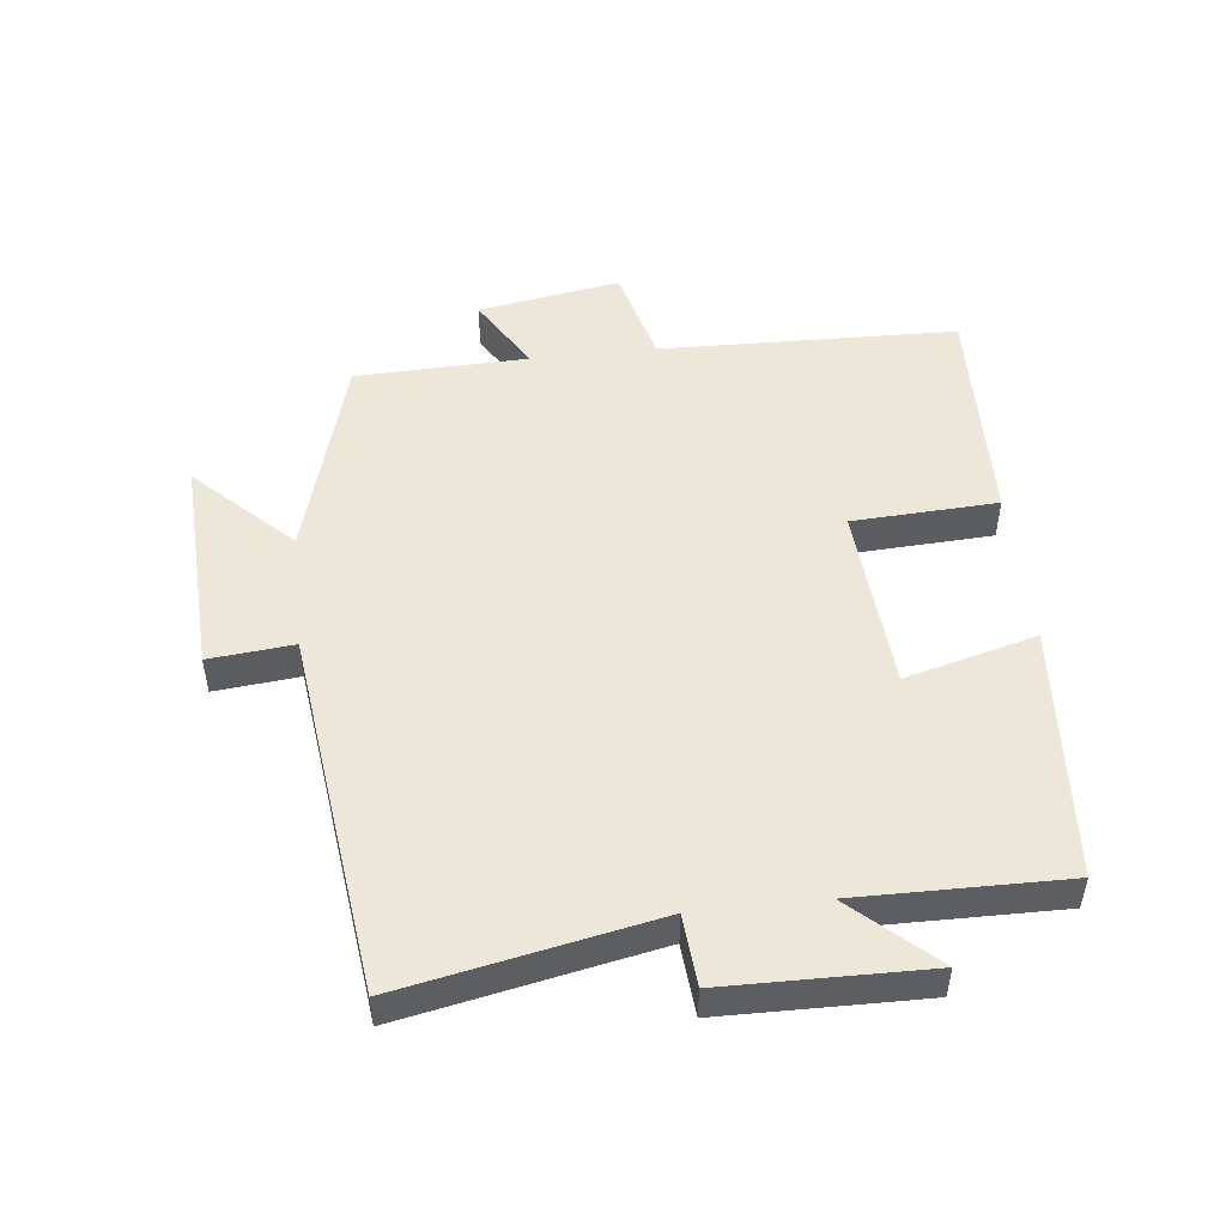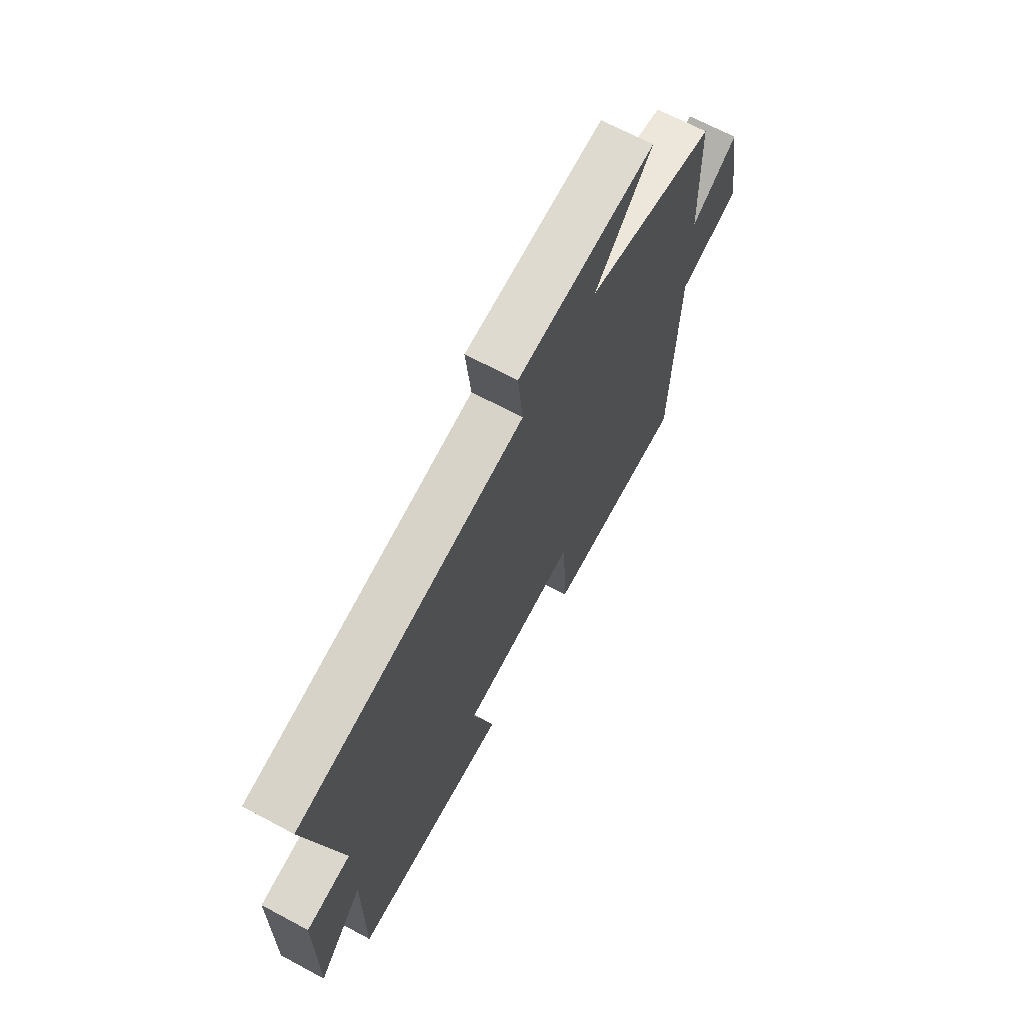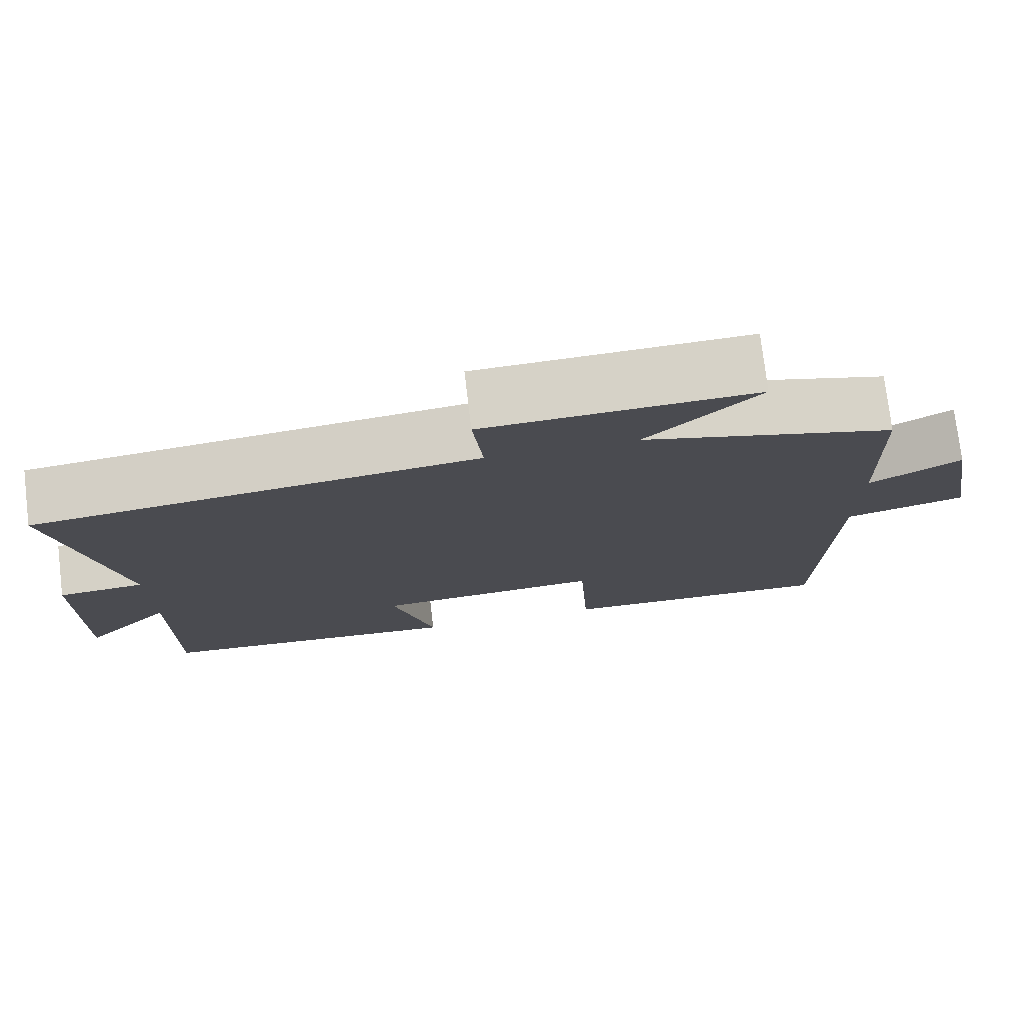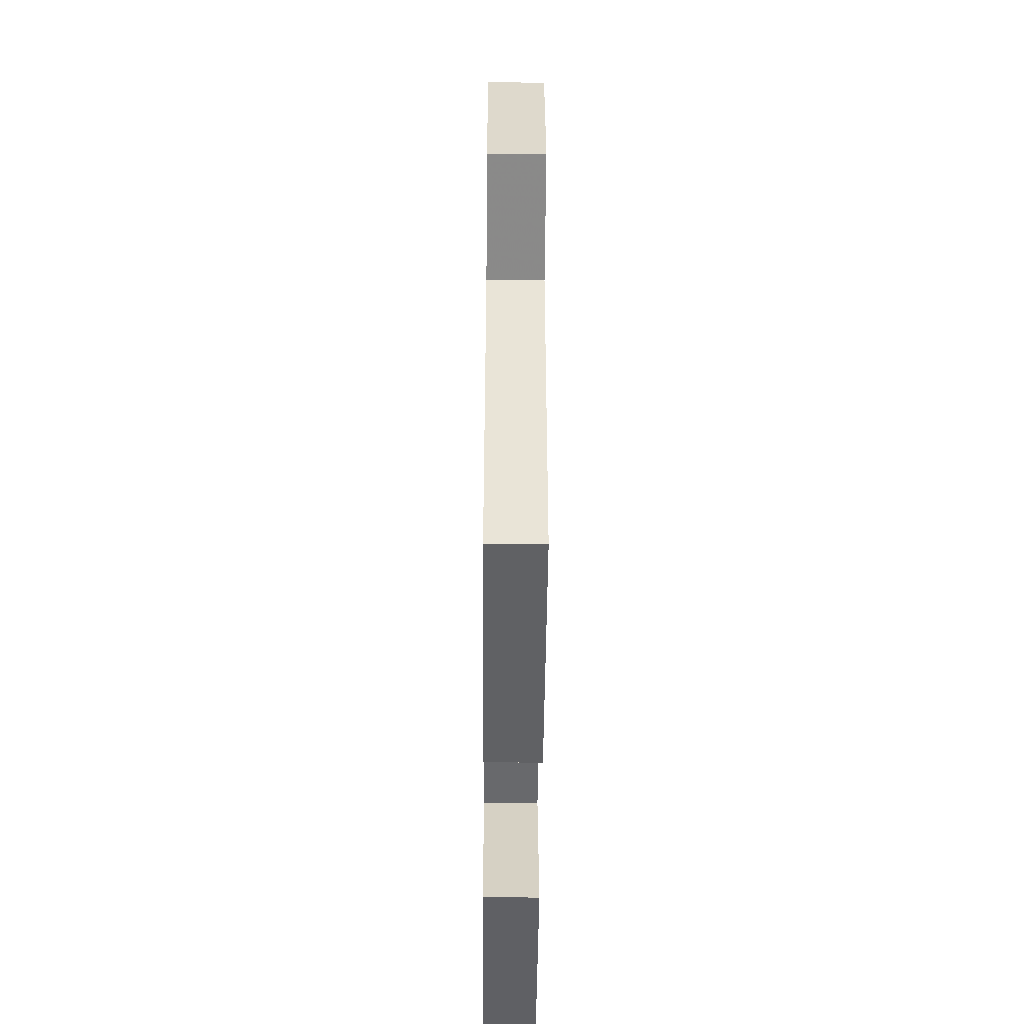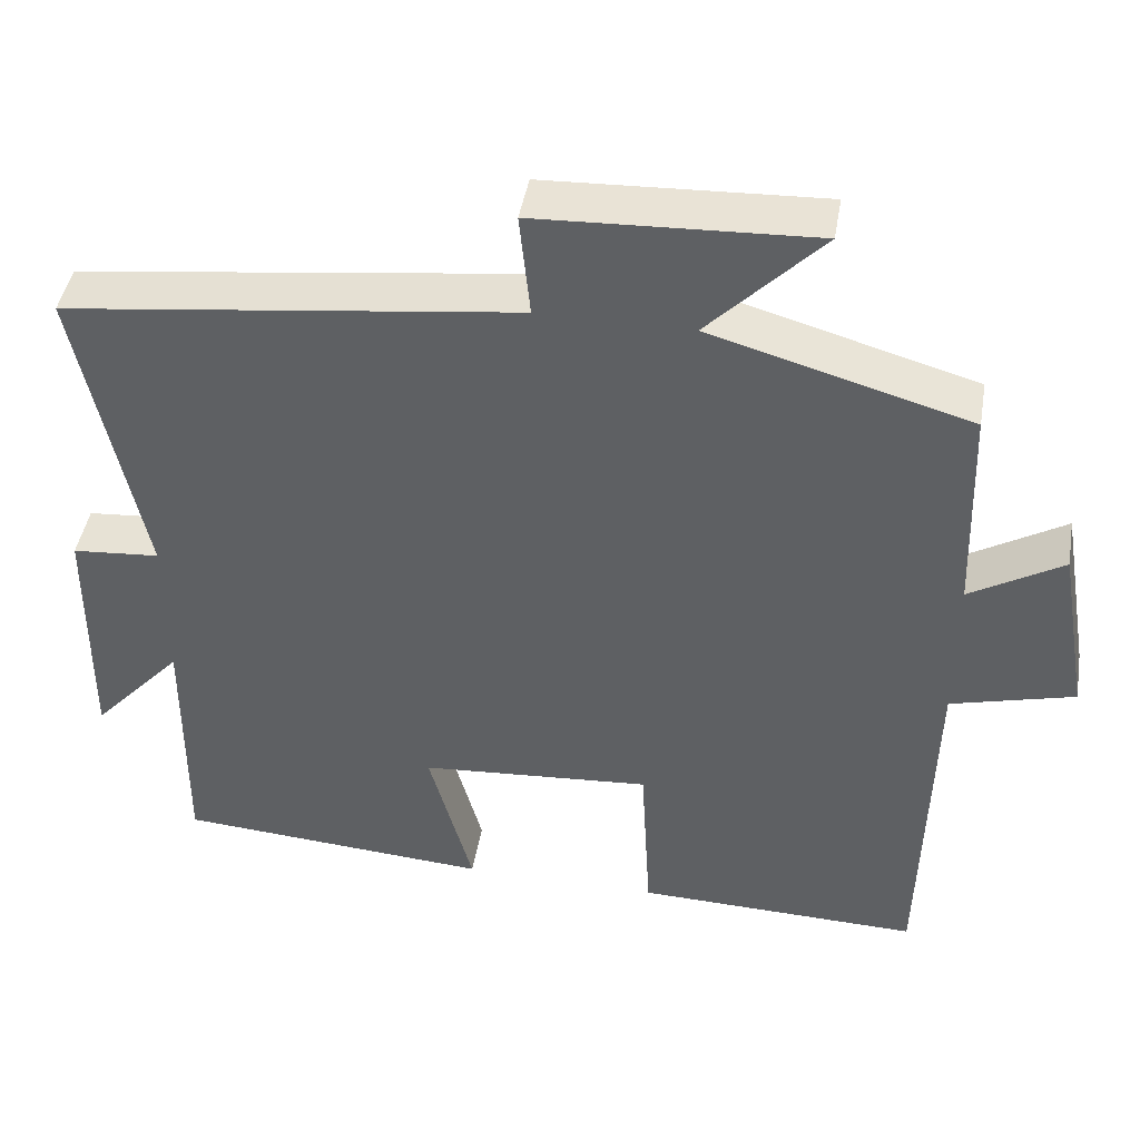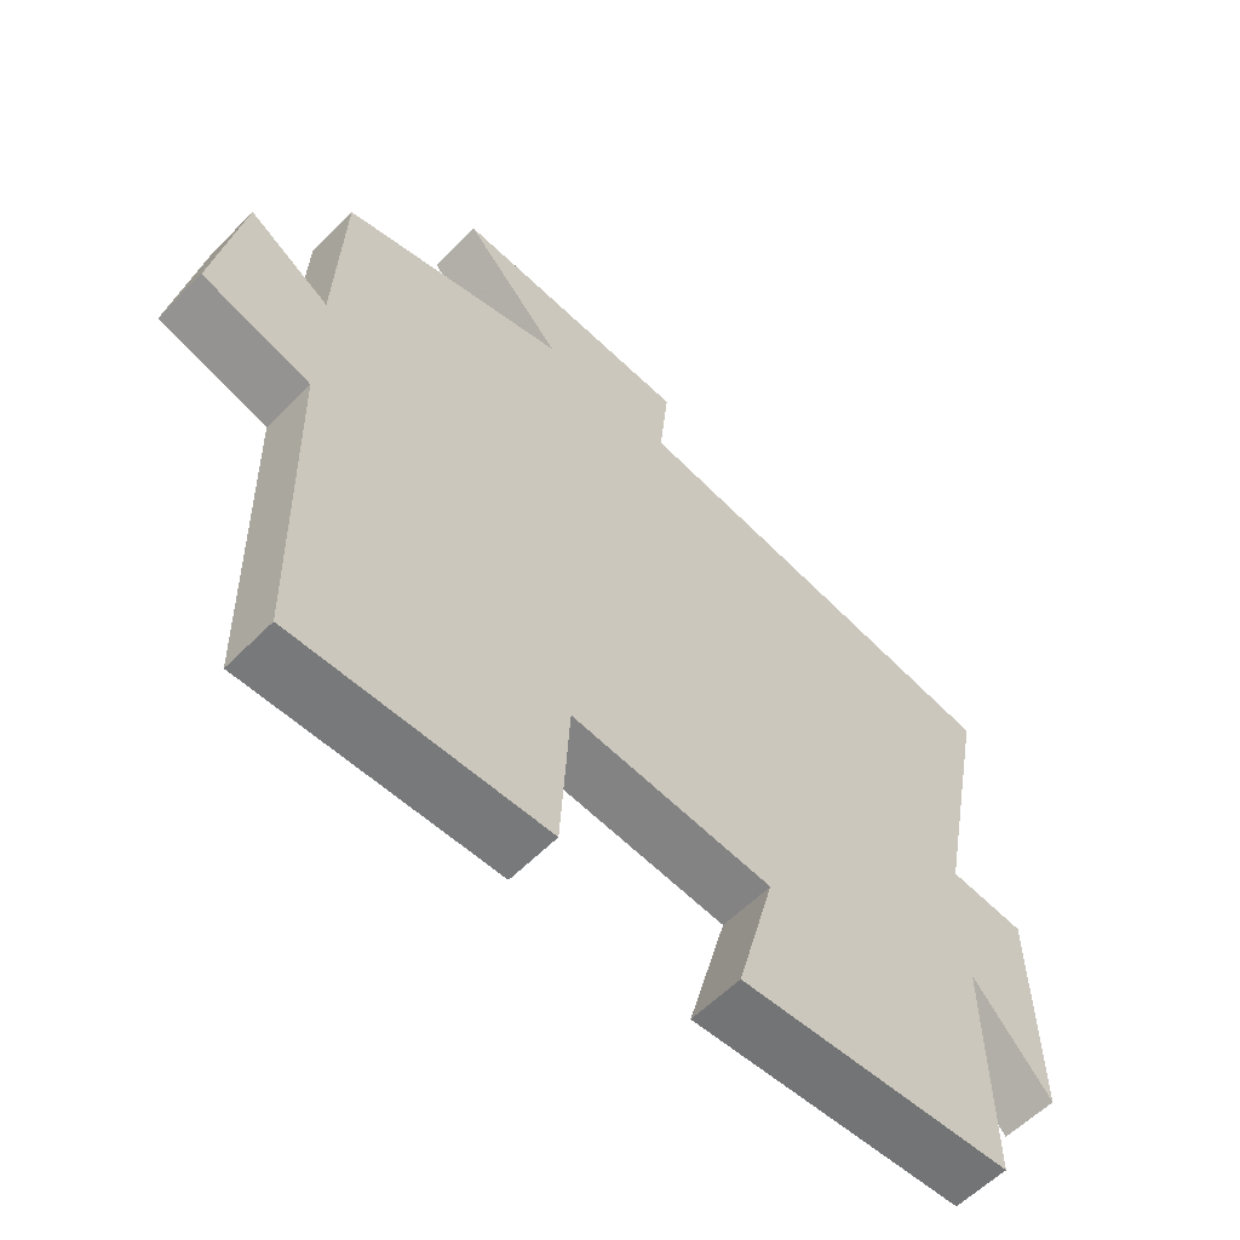
<metadata>
{"format":"obj","ext":"obj","renderer":"f3d","projection":"perspective","resolution":1024,"background":"white","views":[{"elev":50.0,"azim":83.8,"up":"+Y"},{"elev":68.2,"azim":118.1,"up":"+Z"},{"elev":76.2,"azim":173.2,"up":"+Z"},{"elev":-48.3,"azim":-90.5,"up":"+Z"},{"elev":44.7,"azim":-170.3,"up":"+Z"},{"elev":-58.6,"azim":-44.0,"up":"+Z"}]}
</metadata>
<code>
v 0.578 0.07 0.429
v 0.5 0.07 0.041
v 0.609 0.07 0.032
v 0.613 0.07 -0.278
v 0.5 0.07 -0.153
v 0.503 0.07 -0.473
v 0.111 0.07 -0.5
v 0.165 0.07 -0.298
v -0.123 0.07 -0.276
v -0.135 0.07 -0.5
v -0.489 0.07 -0.509
v -0.5 0.07 -0.05
v -0.653 0.07 -0.009
v -0.615 0.07 0.211
v -0.5 0.07 0.142
v -0.491 0.07 0.409
v -0.17 0.07 0.5
v -0.311 0.07 0.646
v 0.031 0.07 0.63
v 0.018 0.07 0.5
v 0.578 0 0.429
v 0.5 0 0.041
v 0.609 0 0.032
v 0.613 0 -0.278
v 0.5 0 -0.153
v 0.503 0 -0.473
v 0.111 0 -0.5
v 0.165 0 -0.298
v -0.123 0 -0.276
v -0.135 0 -0.5
v -0.489 0 -0.509
v -0.5 0 -0.05
v -0.653 0 -0.009
v -0.615 0 0.211
v -0.5 0 0.142
v -0.491 0 0.409
v -0.17 0 0.5
v -0.311 0 0.646
v 0.031 0 0.63
v 0.018 0 0.5
f 17 18 19 20
f 15 16 17 20
f 15 20 1 2
f 12 13 14 15
f 12 15 2
f 9 10 11 12
f 8 9 12 2
f 5 6 7 8
f 5 8 2 3
f 3 4 5
f 40 39 38 37
f 40 37 36 35
f 22 21 40 35
f 35 34 33 32
f 22 35 32
f 32 31 30 29
f 22 32 29 28
f 28 27 26 25
f 23 22 28 25
f 25 24 23
f 1 21 22 2
f 2 22 23 3
f 3 23 24 4
f 4 24 25 5
f 5 25 26 6
f 6 26 27 7
f 7 27 28 8
f 8 28 29 9
f 9 29 30 10
f 10 30 31 11
f 11 31 32 12
f 12 32 33 13
f 13 33 34 14
f 14 34 35 15
f 15 35 36 16
f 16 36 37 17
f 17 37 38 18
f 18 38 39 19
f 19 39 40 20
f 20 40 21 1

</code>
